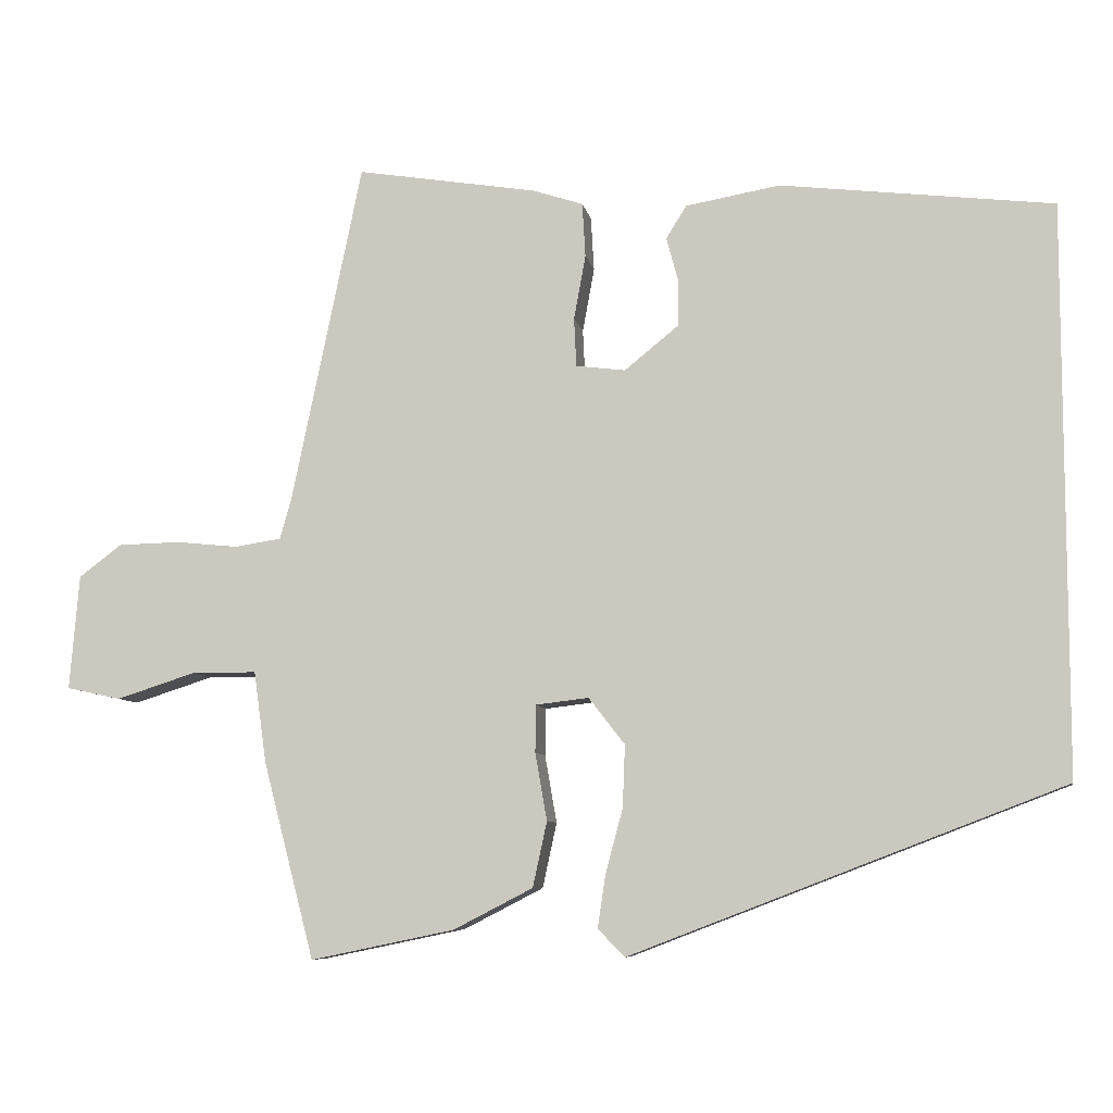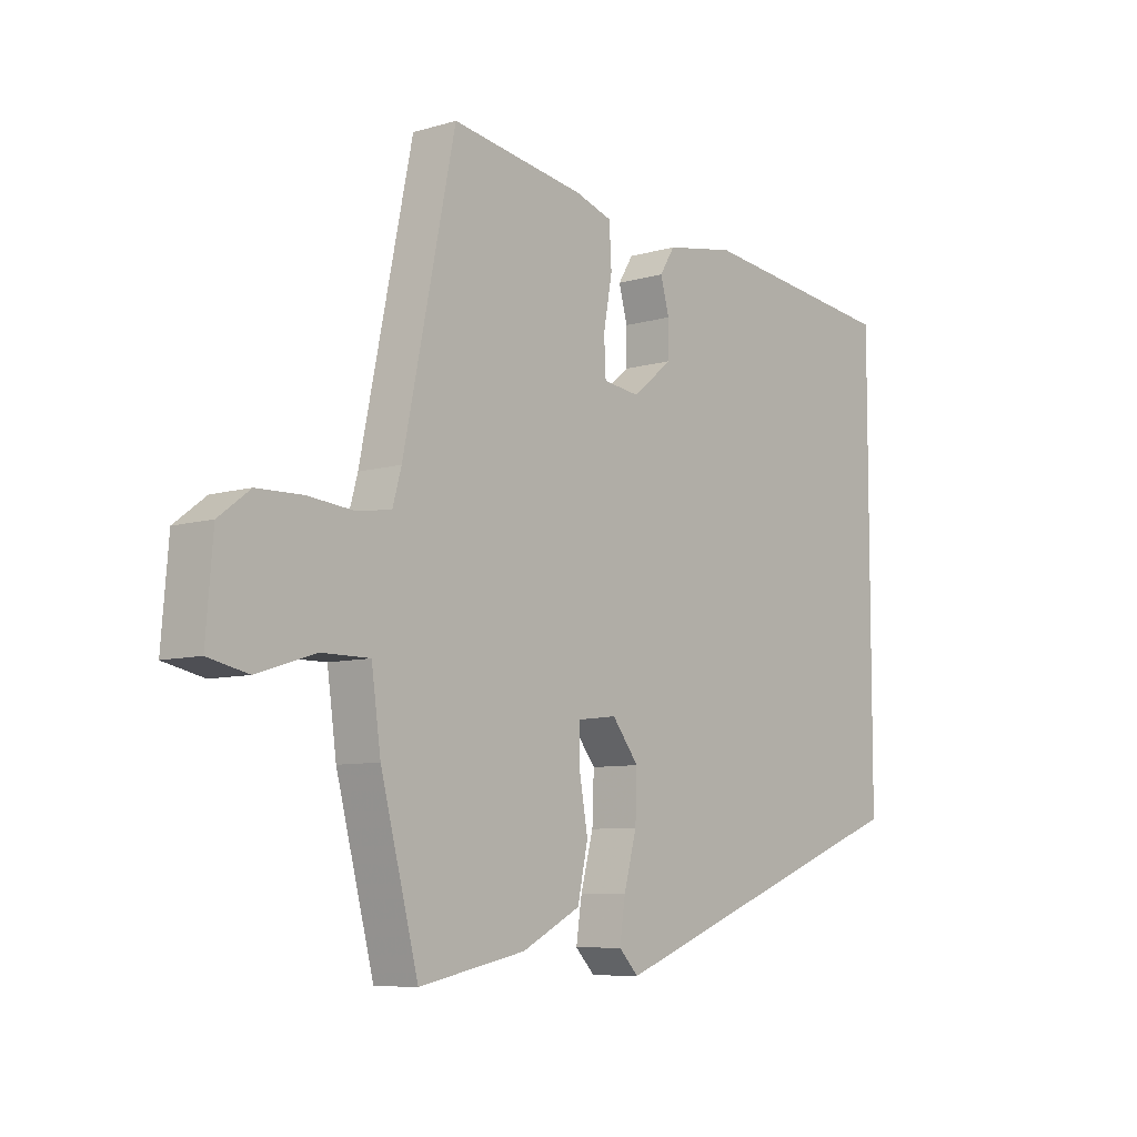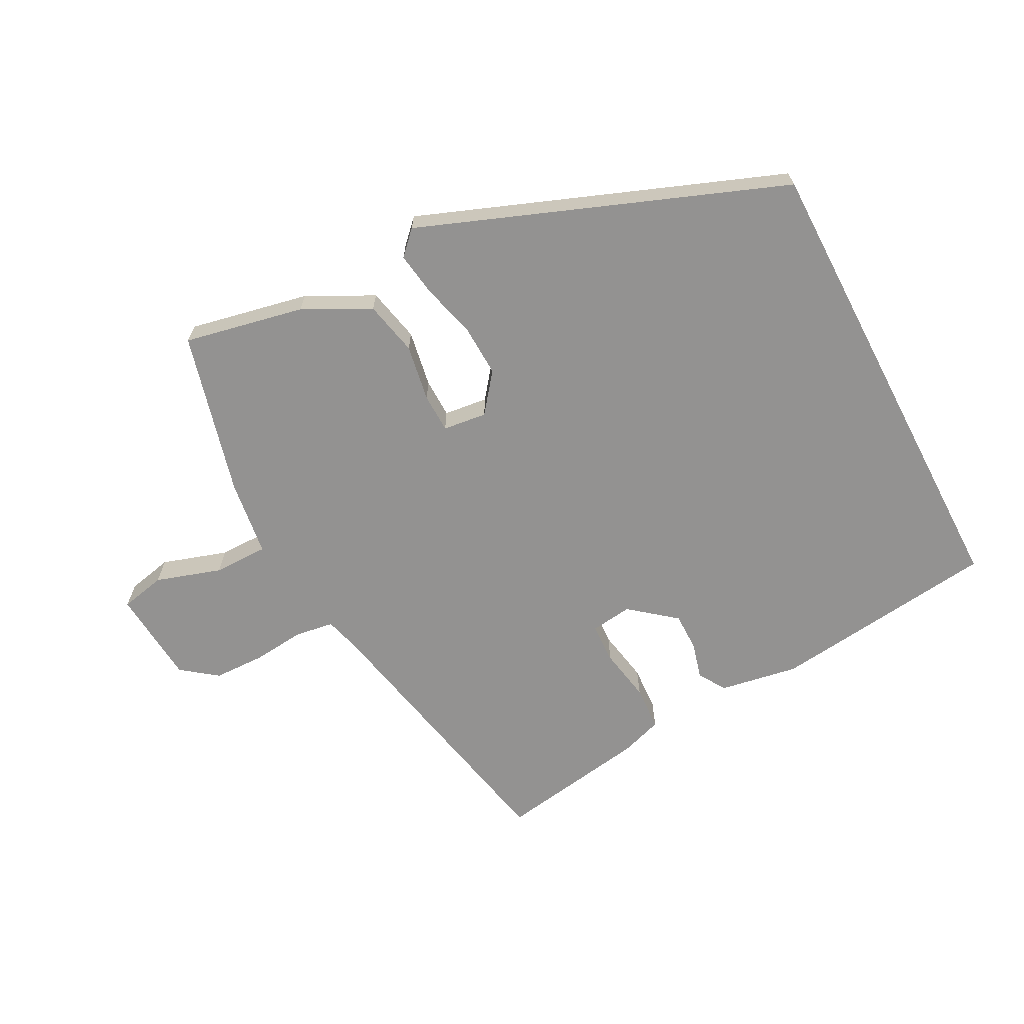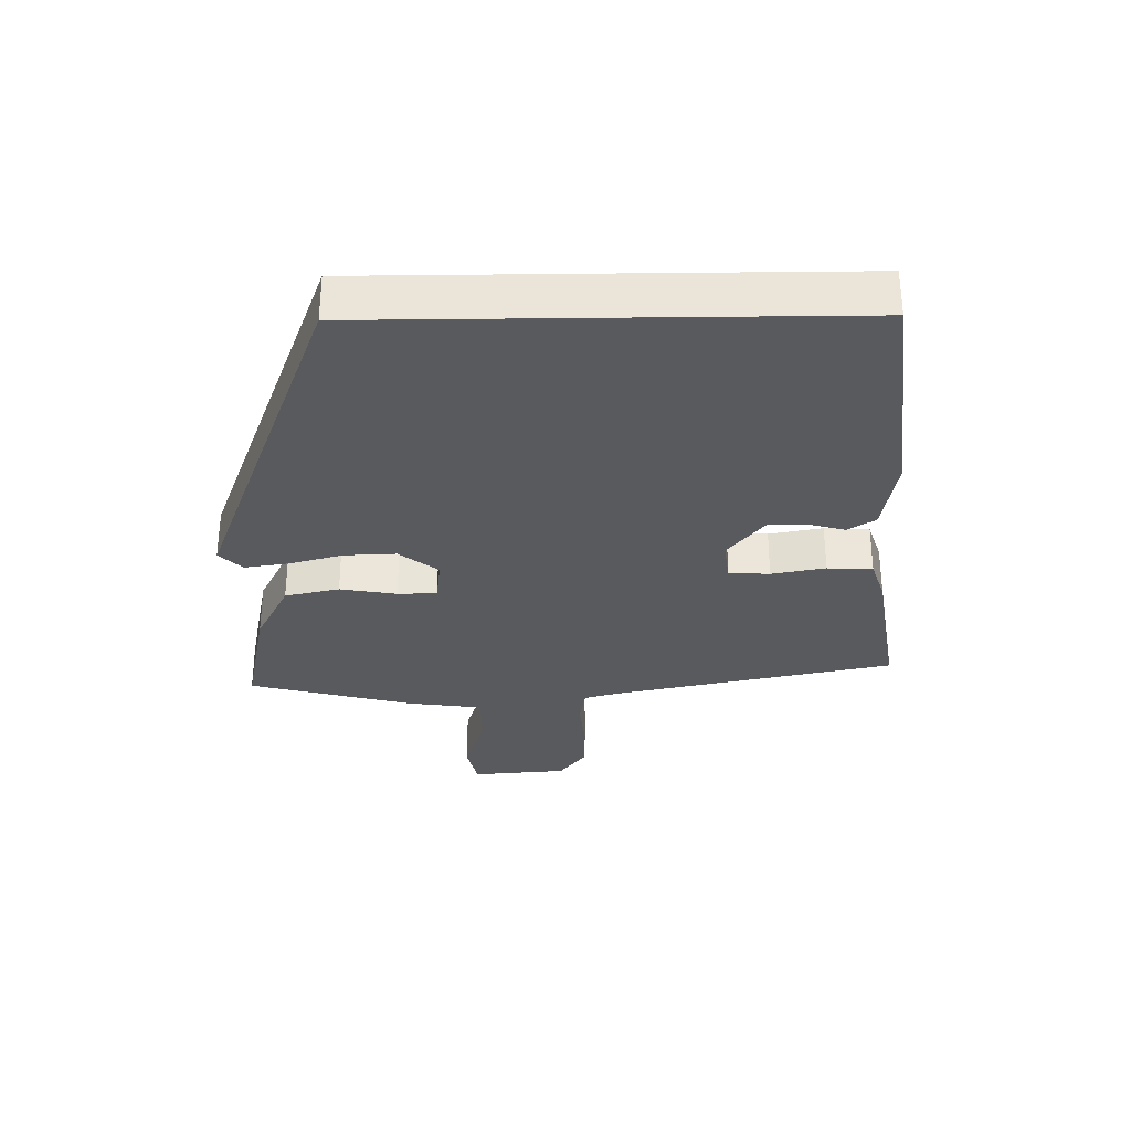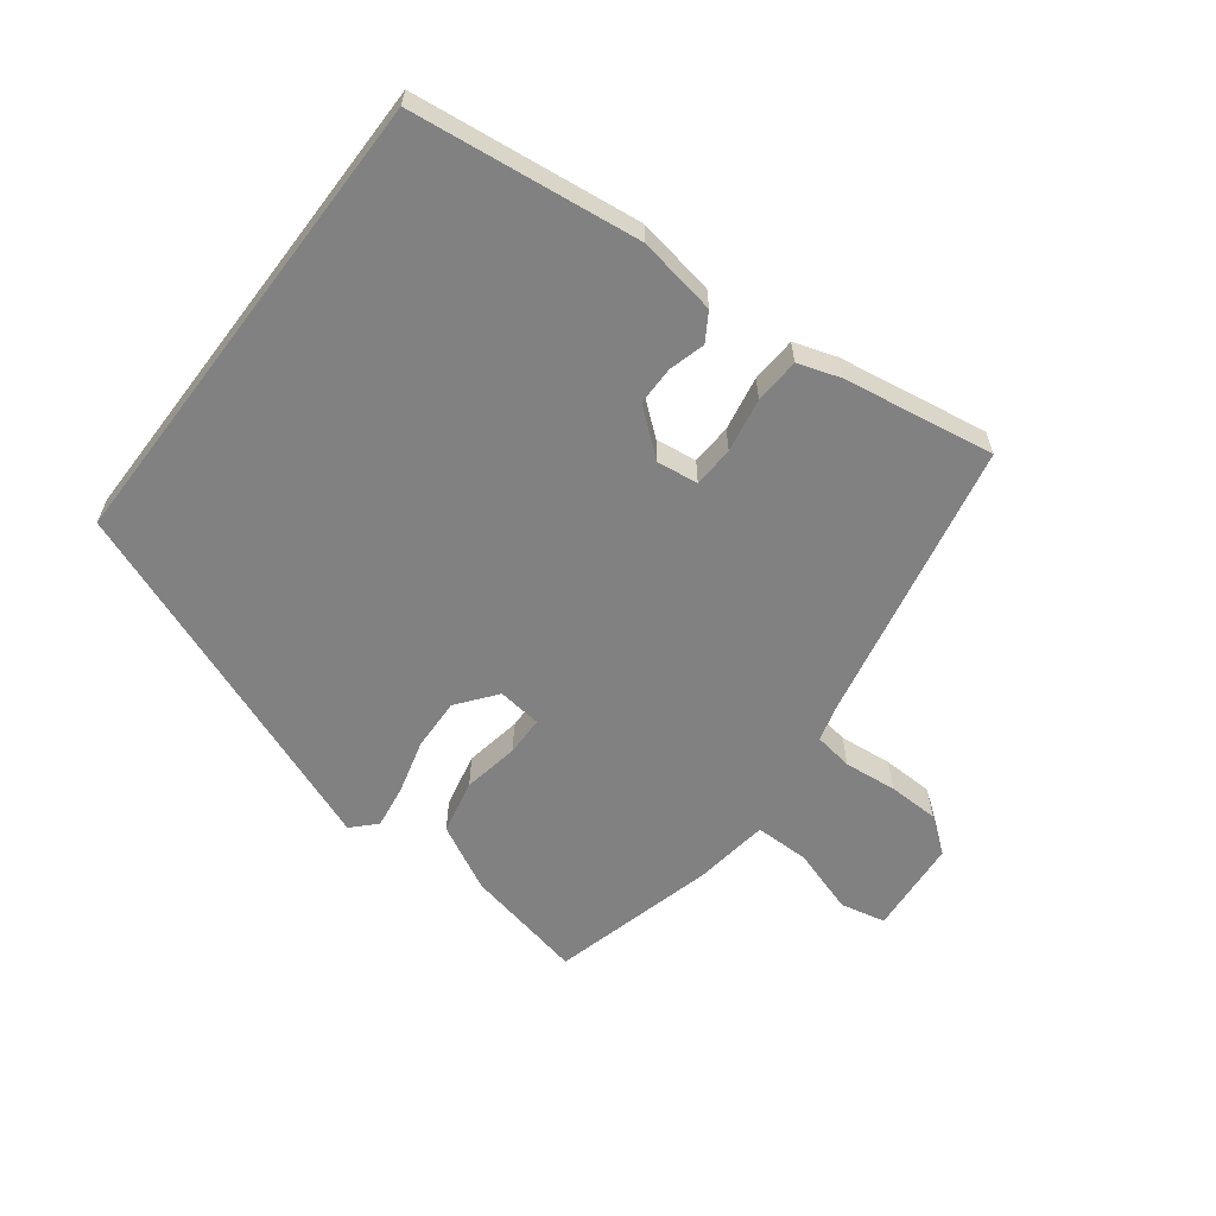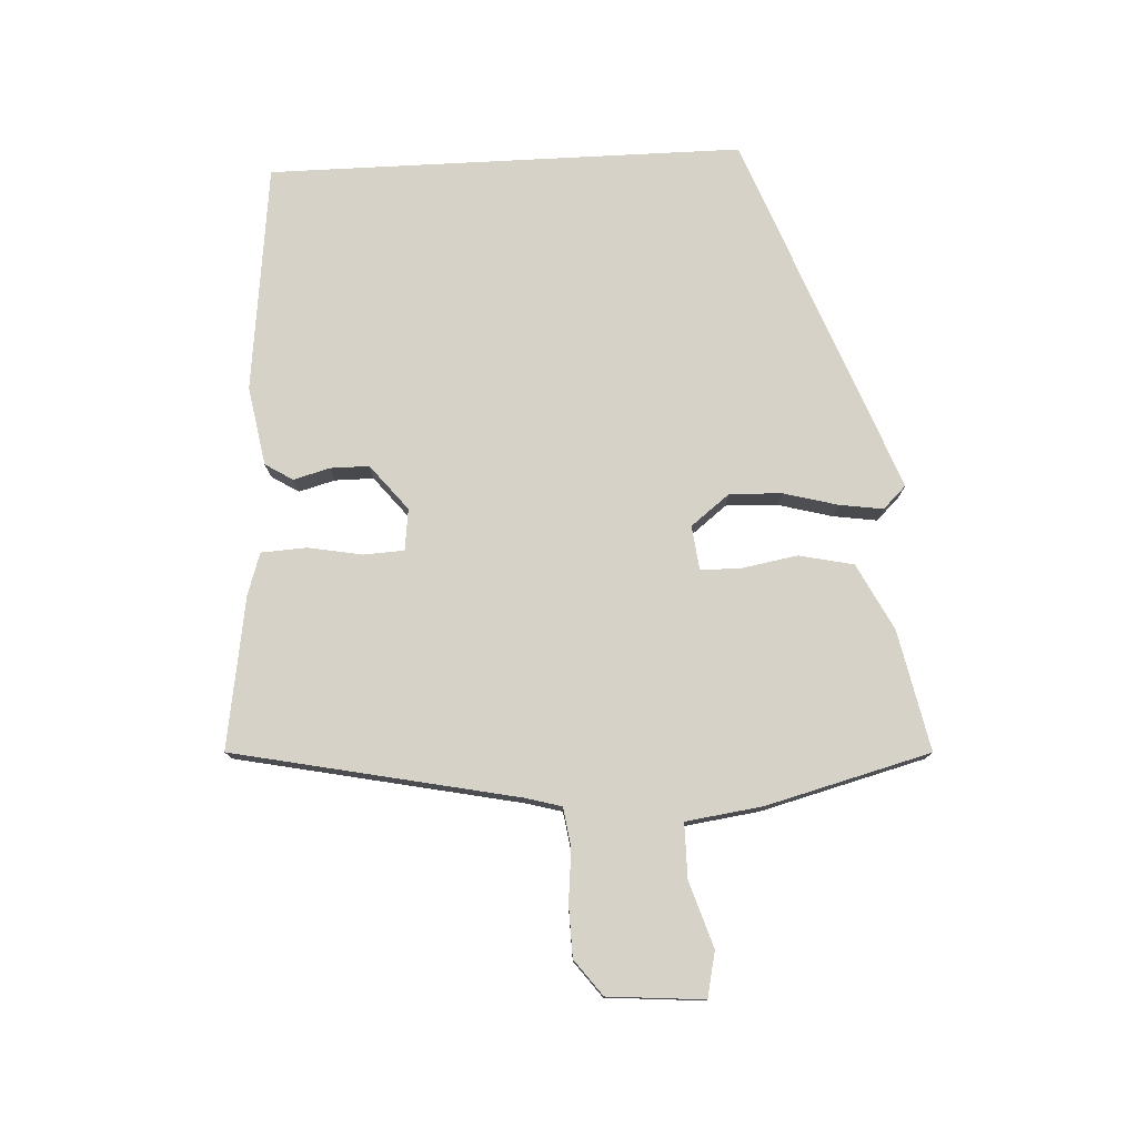
<metadata>
{"format":"obj","ext":"obj","renderer":"f3d","projection":"perspective","resolution":1024,"background":"white","views":[{"elev":-7.7,"azim":-170.0,"up":"+Z"},{"elev":-7.8,"azim":129.6,"up":"+Z"},{"elev":-66.4,"azim":-152.3,"up":"+Y"},{"elev":-31.5,"azim":-89.2,"up":"+Y"},{"elev":-60.5,"azim":-37.2,"up":"+Y"},{"elev":77.3,"azim":87.0,"up":"+Y"}]}
</metadata>
<code>
v 0.449 0.07 -0.525
v 0.266 0.07 -0.487
v 0.165 0.07 -0.435
v 0.147 0.07 -0.352
v 0.162 0.07 -0.266
v 0.161 0.07 -0.206
v 0.094 0.07 -0.198
v 0.048 0.07 -0.257
v 0.051 0.07 -0.336
v 0.073 0.07 -0.418
v 0.083 0.07 -0.485
v 0.049 0.07 -0.52
v -0.5 0.07 -0.309
v -0.5 0.07 0.412
v -0.154 0.07 0.453
v -0.034 0.07 0.432
v -0.008 0.07 0.39
v -0.023 0.07 0.335
v -0.023 0.07 0.276
v 0.046 0.07 0.22
v 0.109 0.07 0.228
v 0.112 0.07 0.29
v 0.097 0.07 0.372
v 0.101 0.07 0.441
v 0.165 0.07 0.462
v 0.395 0.07 0.499
v 0.484 0.07 0.068
v 0.499 0.07 0.014
v 0.558 0.07 0.005
v 0.638 0.07 0.013
v 0.716 0.07 0.011
v 0.77 0.07 -0.03
v 0.782 0.07 -0.176
v 0.713 0.07 -0.191
v 0.613 0.07 -0.159
v 0.53 0.07 -0.159
v 0.514 0.07 -0.275
v 0.449 0 -0.525
v 0.266 0 -0.487
v 0.165 0 -0.435
v 0.147 0 -0.352
v 0.162 0 -0.266
v 0.161 0 -0.206
v 0.094 0 -0.198
v 0.048 0 -0.257
v 0.051 0 -0.336
v 0.073 0 -0.418
v 0.083 0 -0.485
v 0.049 0 -0.52
v -0.5 0 -0.309
v -0.5 0 0.412
v -0.154 0 0.453
v -0.034 0 0.432
v -0.008 0 0.39
v -0.023 0 0.335
v -0.023 0 0.276
v 0.046 0 0.22
v 0.109 0 0.228
v 0.112 0 0.29
v 0.097 0 0.372
v 0.101 0 0.441
v 0.165 0 0.462
v 0.395 0 0.499
v 0.484 0 0.068
v 0.499 0 0.014
v 0.558 0 0.005
v 0.638 0 0.013
v 0.716 0 0.011
v 0.77 0 -0.03
v 0.782 0 -0.176
v 0.713 0 -0.191
v 0.613 0 -0.159
v 0.53 0 -0.159
v 0.514 0 -0.275
f 3 4 5
f 2 3 5
f 1 2 5
f 37 1 5
f 36 37 5
f 33 34 35
f 32 33 35
f 31 32 35
f 30 31 35
f 29 30 35
f 28 29 35 36
f 36 5 6
f 28 36 6
f 27 28 6
f 25 26 27
f 24 25 27
f 23 24 27
f 22 23 27
f 27 6 7
f 22 27 7
f 21 22 7
f 16 17 18
f 15 16 18
f 14 15 18
f 13 14 18
f 13 18 19
f 11 12 13
f 10 11 13
f 9 10 13
f 8 9 13 19
f 20 21 7 8
f 8 19 20
f 42 41 40
f 42 40 39
f 42 39 38
f 42 38 74
f 42 74 73
f 72 71 70
f 72 70 69
f 72 69 68
f 72 68 67
f 72 67 66
f 73 72 66 65
f 43 42 73
f 43 73 65
f 43 65 64
f 64 63 62
f 64 62 61
f 64 61 60
f 64 60 59
f 44 43 64
f 44 64 59
f 44 59 58
f 55 54 53
f 55 53 52
f 55 52 51
f 55 51 50
f 56 55 50
f 50 49 48
f 50 48 47
f 50 47 46
f 56 50 46 45
f 45 44 58 57
f 57 56 45
f 1 38 39 2
f 2 39 40 3
f 3 40 41 4
f 4 41 42 5
f 5 42 43 6
f 6 43 44 7
f 7 44 45 8
f 8 45 46 9
f 9 46 47 10
f 10 47 48 11
f 11 48 49 12
f 12 49 50 13
f 13 50 51 14
f 14 51 52 15
f 15 52 53 16
f 16 53 54 17
f 17 54 55 18
f 18 55 56 19
f 19 56 57 20
f 20 57 58 21
f 21 58 59 22
f 22 59 60 23
f 23 60 61 24
f 24 61 62 25
f 25 62 63 26
f 26 63 64 27
f 27 64 65 28
f 28 65 66 29
f 29 66 67 30
f 30 67 68 31
f 31 68 69 32
f 32 69 70 33
f 33 70 71 34
f 34 71 72 35
f 35 72 73 36
f 36 73 74 37
f 37 74 38 1

</code>
